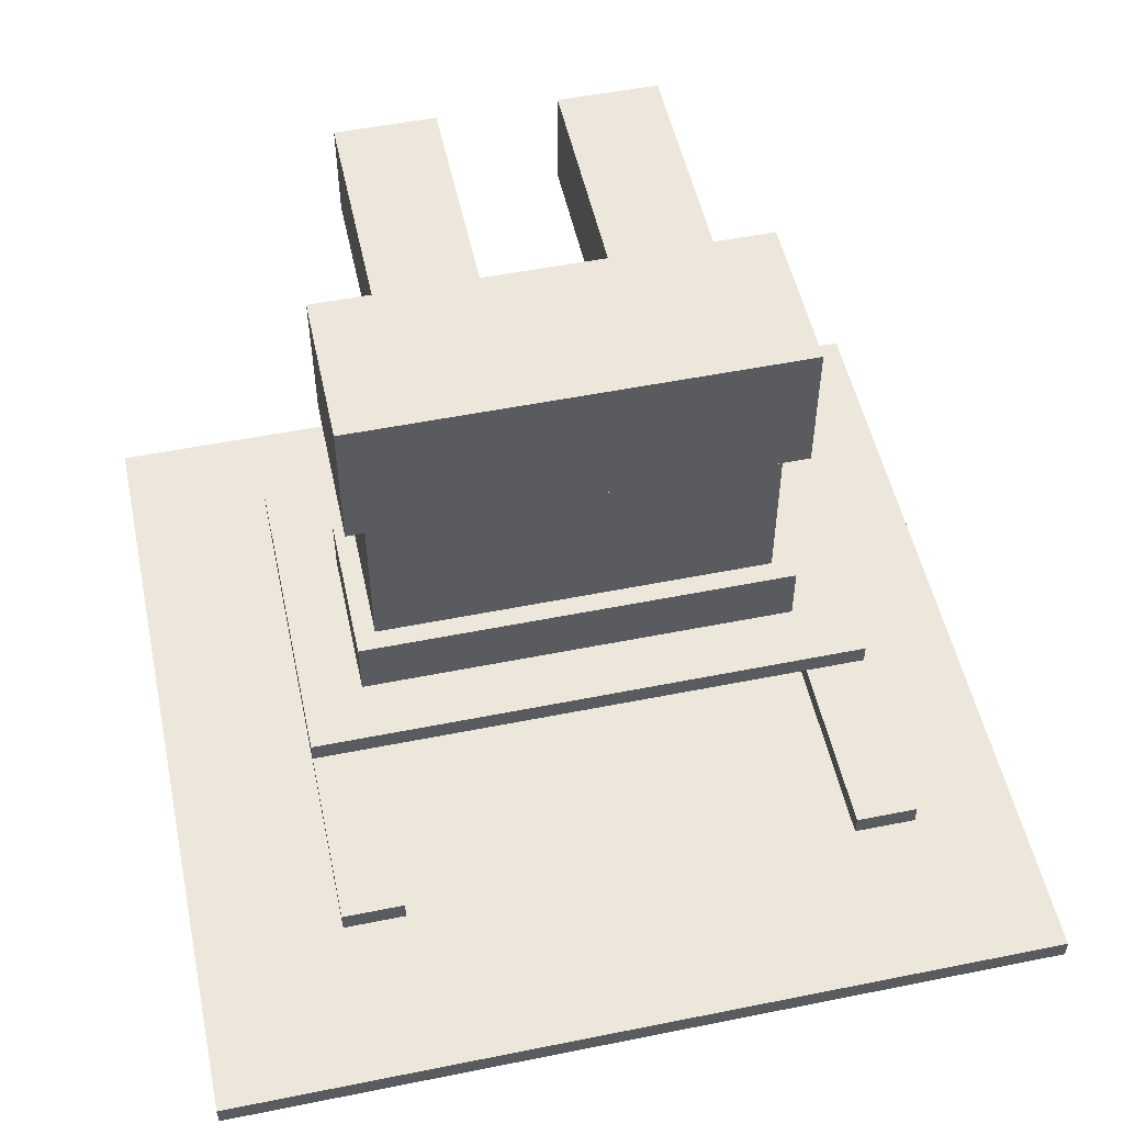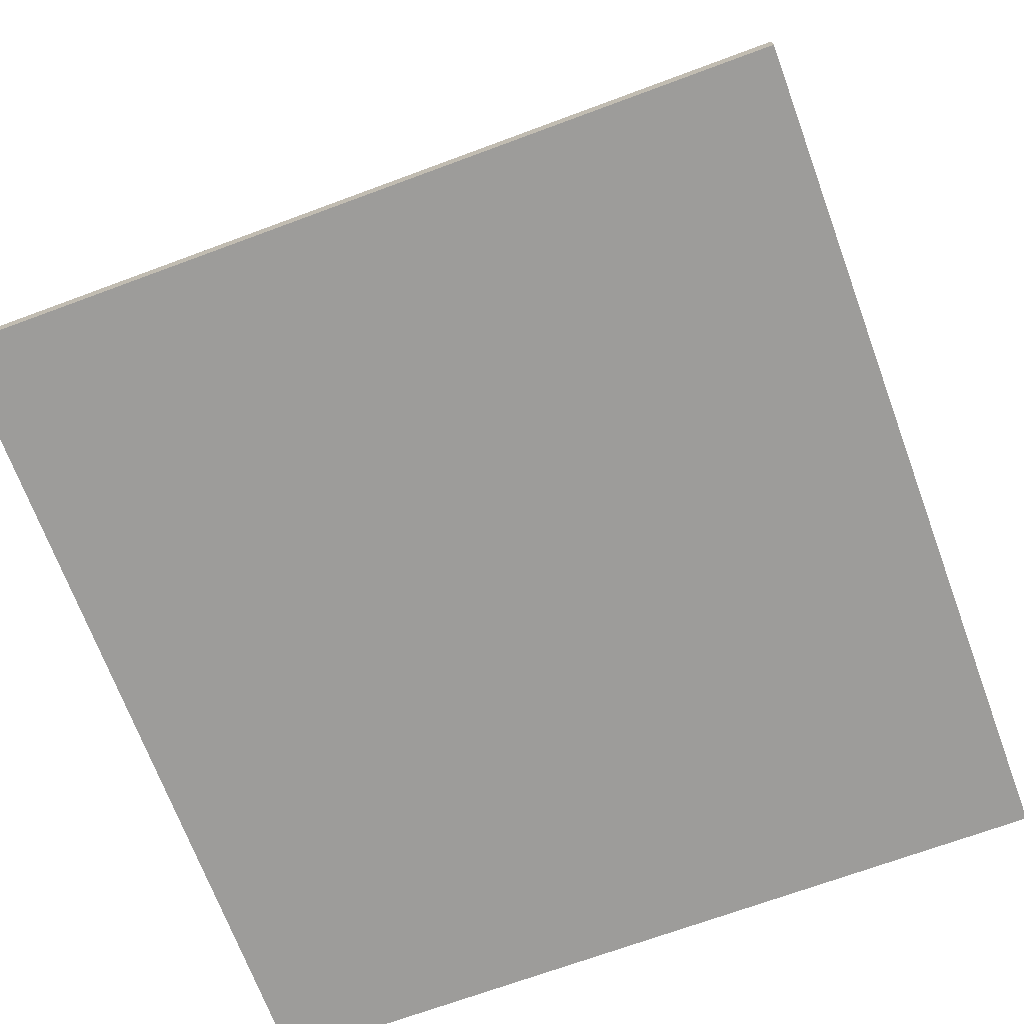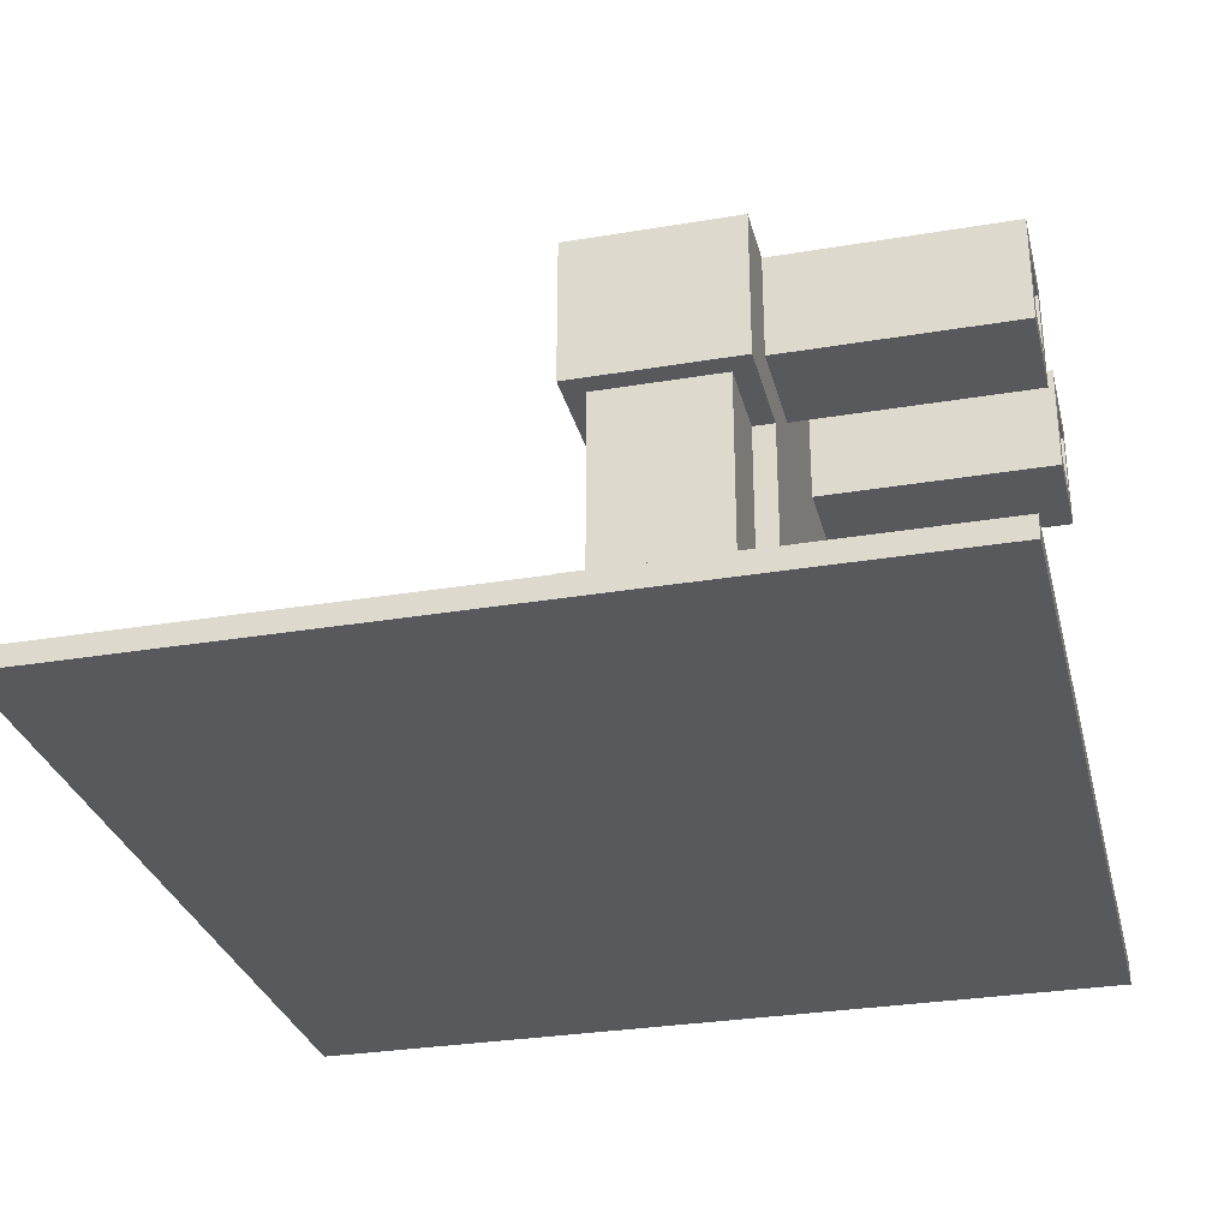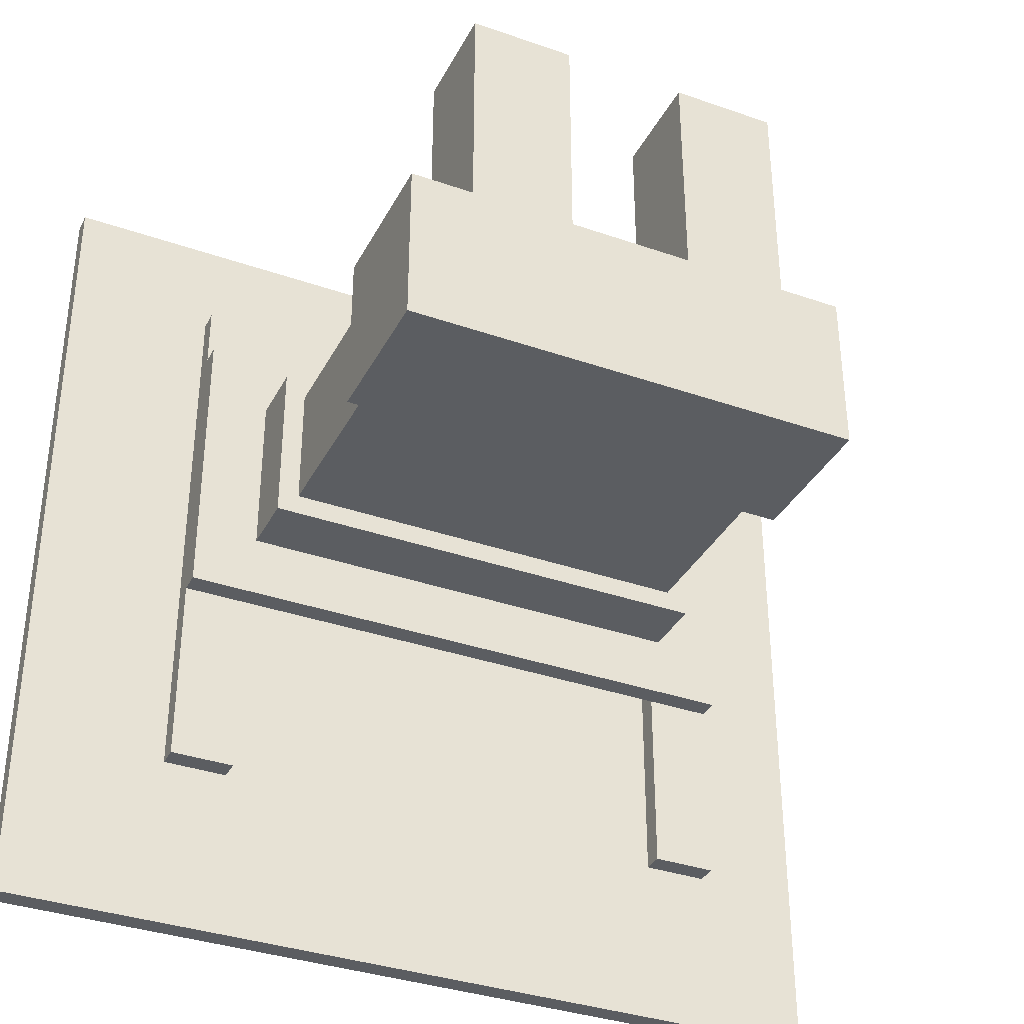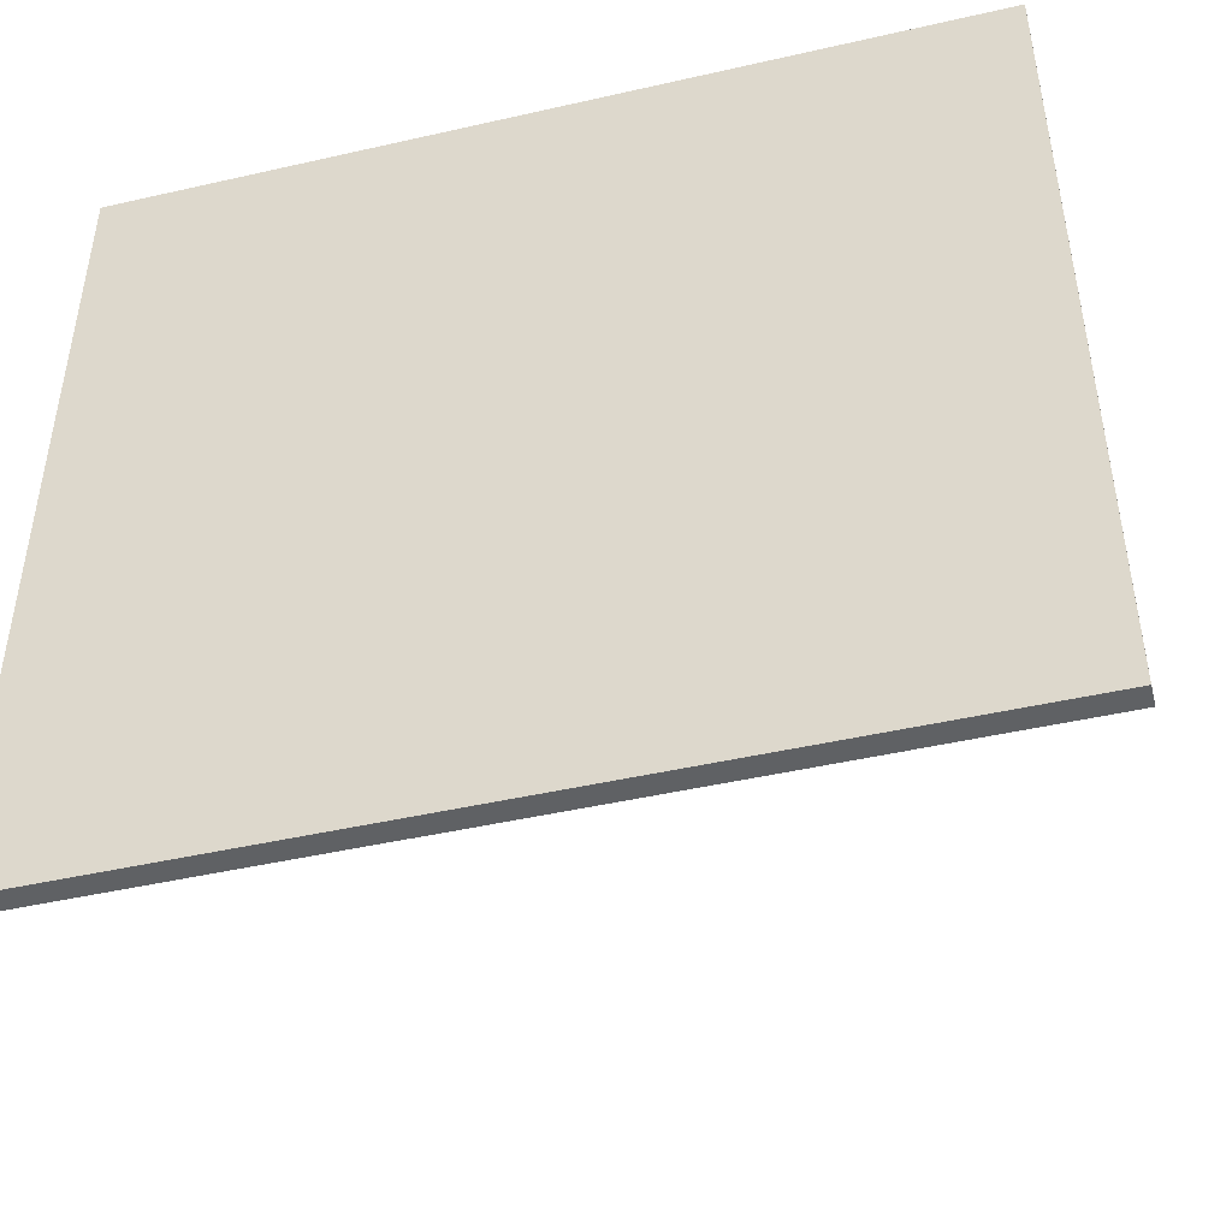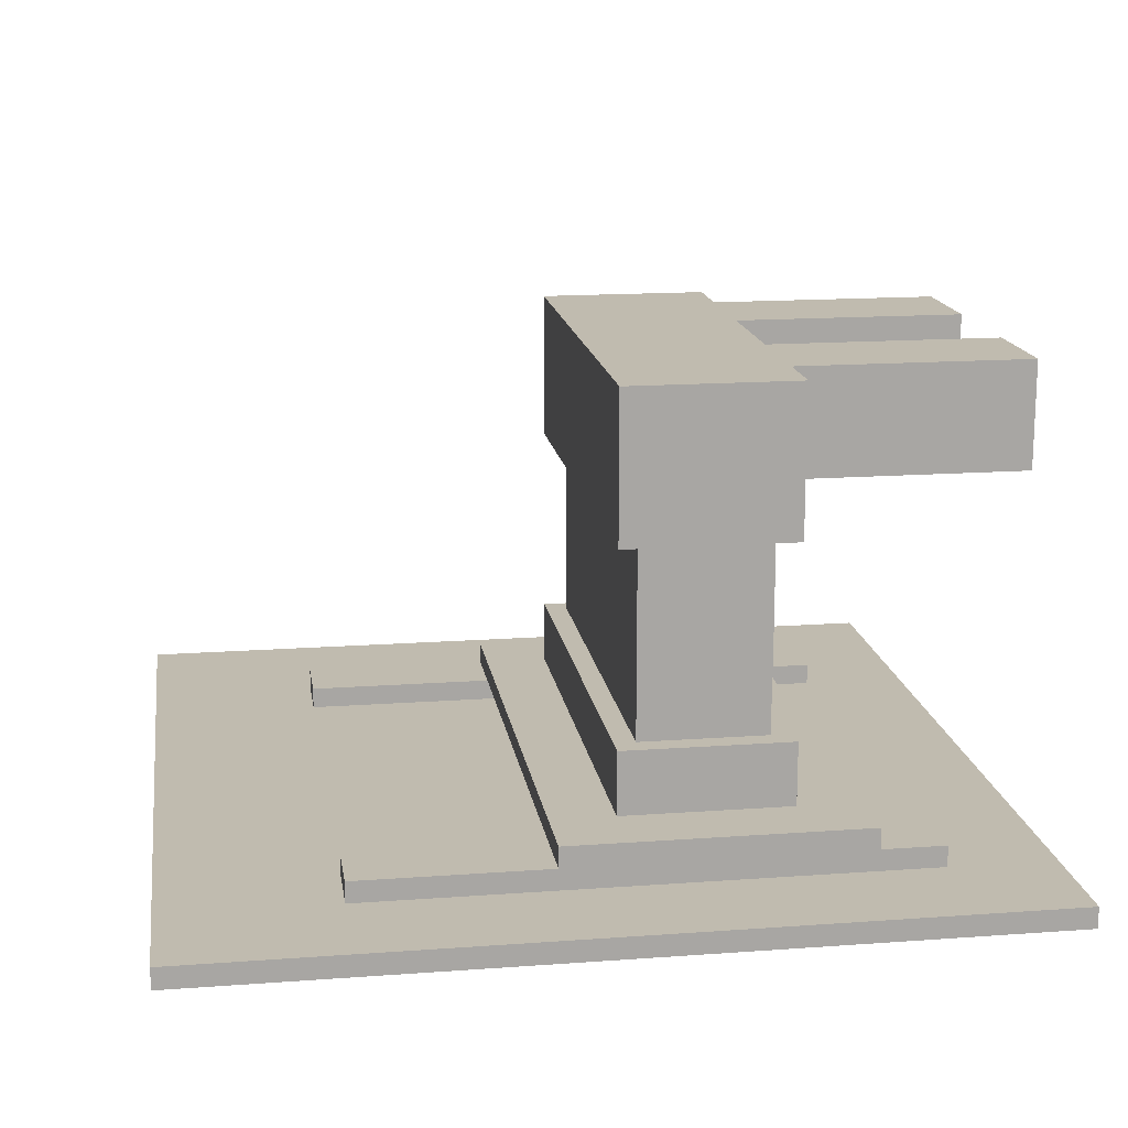
<metadata>
{"format":"obj","ext":"obj","renderer":"f3d","projection":"perspective","resolution":1024,"background":"white","views":[{"elev":52.3,"azim":167.8,"up":"+Y"},{"elev":-70.1,"azim":110.3,"up":"+Y"},{"elev":-30.1,"azim":-76.3,"up":"+Y"},{"elev":-35.6,"azim":155.3,"up":"+Z"},{"elev":-46.3,"azim":14.6,"up":"+Z"},{"elev":16.0,"azim":-98.6,"up":"+Y"}]}
</metadata>
<code>
o
v -2 0 2
v -2 0 -1.9
v -2 0.1 2
v -2 0.1 -1.9
v -1.5 0.1 1.5
v -1.5 0.1 -1.1
v -1.5 0.2 1.5
v -1.5 0.2 1.2
v -1.5 0.2 -0.2
v -1.5 0.2 -1.1
v -1.5 0.3 1.2
v -1.5 0.3 -0.2
v -1.2 0.3 0.9
v -1.2 0.3 0.1
v -1.2 0.6 0.9
v -1.2 0.6 0.1
v -1.2 1.5 0.9
v -1.2 1.5 0.1
v -1.2 1.8 0.9
v -1.2 1.8 0.1
v -1.2 2.2 0.9
v -1.2 2.2 0.1
v -1.1 0.6 0.8
v -1.1 0.6 0.2
v -1.1 1.5 0.8
v -1.1 1.5 0.2
v -0.9 1.7 2
v -0.9 1.7 1
v -0.9 1.7 0.9
v -0.9 1.8 0.9
v -0.9 2.2 2
v -0.9 2.2 1
v -0.9 2.2 0.9
v -0.7 0.6 0.9
v -0.7 0.6 0.8
v -0.7 1.5 0.9
v -0.7 1.5 0.8
v -0.5 1.8 2
v -0.5 1.8 1
v -0.5 2.1 2
v -0.5 2.1 1
v 0.2 1.7 2
v 0.2 1.7 1
v 0.2 1.7 0.9
v 0.2 1.8 0.9
v 0.2 2.2 2
v 0.2 2.2 1
v 0.2 2.2 0.9
v 0.6 1.8 2
v 0.6 1.8 1
v 0.6 2.1 2
v 0.6 2.1 1
v 1 0.1 1.5
v 1 0.1 -1.1
v 1 0.2 1.5
v 1 0.2 1.2
v 1 0.2 -0.2
v 1 0.2 -1.1
v -1.2 0.1 1.5
v -1.2 0.1 -1.1
v -1.2 0.2 1.5
v -1.2 0.2 1.2
v -1.2 0.2 -0.2
v -1.2 0.2 -1.1
v -0.8 1.8 2
v -0.8 1.8 1
v -0.8 2.1 2
v -0.8 2.1 1
v -0.4 1.7 2
v -0.4 1.7 1
v -0.4 1.7 0.9
v -0.4 1.8 0.9
v -0.4 2.2 2
v -0.4 2.2 1
v -0.4 2.2 0.9
v 0.3 1.8 2
v 0.3 1.8 1
v 0.3 2.1 2
v 0.3 2.1 1
v 0.5 0.6 0.9
v 0.5 0.6 0.8
v 0.5 1.5 0.9
v 0.5 1.5 0.8
v 0.7 1.7 2
v 0.7 1.7 1
v 0.7 1.7 0.9
v 0.7 1.8 0.9
v 0.7 2.2 2
v 0.7 2.2 1
v 0.7 2.2 0.9
v 0.9 0.6 0.8
v 0.9 0.6 0.2
v 0.9 1.5 0.8
v 0.9 1.5 0.2
v 1 0.3 0.9
v 1 0.3 0.1
v 1 0.6 0.9
v 1 0.6 0.1
v 1 1.5 0.9
v 1 1.5 0.1
v 1 1.8 0.9
v 1 1.8 0.1
v 1 2.2 0.9
v 1 2.2 0.1
v 1.3 0.1 1.5
v 1.3 0.1 -1.1
v 1.3 0.2 1.5
v 1.3 0.2 1.2
v 1.3 0.2 -0.2
v 1.3 0.2 -1.1
v 1.3 0.3 1.2
v 1.3 0.3 -0.2
v 2 0 2
v 2 0 -1.9
v 2 0.1 2
v 2 0.1 -1.9
v -2 0 2
v -2 0.1 2
v -0.9 1.7 2
v -0.9 2.2 2
v -0.8 1.8 2
v -0.8 2.1 2
v -0.5 1.8 2
v -0.5 2.1 2
v -0.4 1.7 2
v -0.4 2.2 2
v 0.2 1.7 2
v 0.2 2.2 2
v 0.3 1.8 2
v 0.3 2.1 2
v 0.6 1.8 2
v 0.6 2.1 2
v 0.7 1.7 2
v 0.7 2.2 2
v 2 0 2
v 2 0.1 2
v -1.5 0.1 1.5
v -1.5 0.2 1.5
v -1.2 0.1 1.5
v -1.2 0.2 1.5
v 1 0.1 1.5
v 1 0.2 1.5
v 1.3 0.1 1.5
v 1.3 0.2 1.5
v -1.5 0.2 1.2
v -1.5 0.3 1.2
v -1.2 0.2 1.2
v 1 0.2 1.2
v 1.3 0.2 1.2
v 1.3 0.3 1.2
v -0.8 1.8 1
v -0.8 2.1 1
v -0.5 1.8 1
v -0.5 2.1 1
v 0.3 1.8 1
v 0.3 2.1 1
v 0.6 1.8 1
v 0.6 2.1 1
v -1.2 0.3 0.9
v -1.2 0.6 0.9
v -1.2 1.5 0.9
v -1.2 1.8 0.9
v -1.2 2.2 0.9
v -0.9 1.7 0.9
v -0.9 1.8 0.9
v -0.9 2.2 0.9
v -0.7 0.6 0.9
v -0.7 1.5 0.9
v -0.4 1.7 0.9
v -0.4 1.8 0.9
v -0.4 2.2 0.9
v 0.2 1.7 0.9
v 0.2 1.8 0.9
v 0.2 2.2 0.9
v 0.5 0.6 0.9
v 0.5 1.5 0.9
v 0.7 1.7 0.9
v 0.7 1.8 0.9
v 0.7 2.2 0.9
v 1 0.3 0.9
v 1 0.6 0.9
v 1 1.5 0.9
v 1 1.8 0.9
v 1 2.2 0.9
v -1.1 0.6 0.8
v -1.1 1.5 0.8
v -0.7 0.6 0.8
v -0.7 1.5 0.8
v 0.5 0.6 0.8
v 0.5 1.5 0.8
v 0.9 0.6 0.8
v 0.9 1.5 0.8
v -1.1 0.6 0.2
v -1.1 1.5 0.2
v 0.9 0.6 0.2
v 0.9 1.5 0.2
v -1.2 0.3 0.1
v -1.2 0.6 0.1
v -1.2 1.5 0.1
v -1.2 1.8 0.1
v -1.2 2.2 0.1
v 1 0.3 0.1
v 1 0.6 0.1
v 1 1.5 0.1
v 1 1.8 0.1
v 1 2.2 0.1
v -1.5 0.2 -0.2
v -1.5 0.3 -0.2
v -1.2 0.2 -0.2
v 1 0.2 -0.2
v 1.3 0.2 -0.2
v 1.3 0.3 -0.2
v -1.5 0.1 -1.1
v -1.5 0.2 -1.1
v -1.2 0.1 -1.1
v -1.2 0.2 -1.1
v 1 0.1 -1.1
v 1 0.2 -1.1
v 1.3 0.1 -1.1
v 1.3 0.2 -1.1
v -2 0 -1.9
v -2 0.1 -1.9
v 2 0 -1.9
v 2 0.1 -1.9
v -2 0 2
v 2 0 2
v -2 0 -1.9
v 2 0 -1.9
v -1.2 0.2 1.2
v 1 0.2 1.2
v -1.2 0.2 -0.2
v 1 0.2 -0.2
v -1.2 1.5 0.9
v -0.7 1.5 0.9
v 0.5 1.5 0.9
v 1 1.5 0.9
v -1.1 1.5 0.8
v -0.7 1.5 0.8
v 0.5 1.5 0.8
v 0.9 1.5 0.8
v -1.1 1.5 0.2
v 0.9 1.5 0.2
v -1.2 1.5 0.1
v 1 1.5 0.1
v -0.9 1.7 2
v -0.4 1.7 2
v 0.2 1.7 2
v 0.7 1.7 2
v -0.9 1.7 1
v -0.4 1.7 1
v 0.2 1.7 1
v 0.7 1.7 1
v -0.9 1.7 0.9
v -0.4 1.7 0.9
v 0.2 1.7 0.9
v 0.7 1.7 0.9
v -0.8 2.1 2
v -0.5 2.1 2
v 0.3 2.1 2
v 0.6 2.1 2
v -0.8 2.1 1
v -0.5 2.1 1
v 0.3 2.1 1
v 0.6 2.1 1
v -2 0.1 2
v 2 0.1 2
v -1.5 0.1 1.5
v -1.2 0.1 1.5
v 1 0.1 1.5
v 1.3 0.1 1.5
v -1.5 0.1 -1.1
v -1.2 0.1 -1.1
v 1 0.1 -1.1
v 1.3 0.1 -1.1
v -2 0.1 -1.9
v 2 0.1 -1.9
v -1.5 0.2 1.5
v -1.2 0.2 1.5
v 1 0.2 1.5
v 1.3 0.2 1.5
v -1.5 0.2 1.2
v -1.2 0.2 1.2
v 1 0.2 1.2
v 1.3 0.2 1.2
v -1.5 0.2 -0.2
v -1.2 0.2 -0.2
v 1 0.2 -0.2
v 1.3 0.2 -0.2
v -1.5 0.2 -1.1
v -1.2 0.2 -1.1
v 1 0.2 -1.1
v 1.3 0.2 -1.1
v -1.5 0.3 1.2
v 1.3 0.3 1.2
v -1.2 0.3 0.9
v 1 0.3 0.9
v -1.2 0.3 0.1
v 1 0.3 0.1
v -1.5 0.3 -0.2
v 1.3 0.3 -0.2
v -1.2 0.6 0.9
v -0.7 0.6 0.9
v 0.5 0.6 0.9
v 1 0.6 0.9
v -1.1 0.6 0.8
v -0.7 0.6 0.8
v 0.5 0.6 0.8
v 0.9 0.6 0.8
v -1.1 0.6 0.2
v 0.9 0.6 0.2
v -1.2 0.6 0.1
v 1 0.6 0.1
v -0.8 1.8 2
v -0.5 1.8 2
v 0.3 1.8 2
v 0.6 1.8 2
v -0.8 1.8 1
v -0.5 1.8 1
v 0.3 1.8 1
v 0.6 1.8 1
v -0.9 2.2 2
v -0.4 2.2 2
v 0.2 2.2 2
v 0.7 2.2 2
v -0.9 2.2 1
v -0.4 2.2 1
v 0.2 2.2 1
v 0.7 2.2 1
v -1.2 2.2 0.9
v -0.9 2.2 0.9
v -0.4 2.2 0.9
v 0.2 2.2 0.9
v 0.7 2.2 0.9
v 1 2.2 0.9
v -1.2 2.2 0.1
v 1 2.2 0.1
f 3 2 1
f 4 2 3
f 7 6 5
f 8 6 7
f 9 6 8
f 10 6 9
f 11 9 8
f 12 9 11
f 15 14 13
f 16 14 15
f 19 18 17
f 20 18 19
f 21 20 19
f 22 20 21
f 25 24 23
f 26 24 25
f 30 29 28
f 31 28 27
f 32 30 28
f 32 28 31
f 33 30 32
f 36 35 34
f 37 35 36
f 40 39 38
f 41 39 40
f 45 44 43
f 46 43 42
f 47 45 43
f 47 43 46
f 48 45 47
f 51 50 49
f 52 50 51
f 55 54 53
f 56 54 55
f 57 54 56
f 58 54 57
f 59 60 61
f 61 60 62
f 62 60 63
f 63 60 64
f 65 66 67
f 67 66 68
f 70 71 72
f 69 70 73
f 70 72 74
f 73 70 74
f 74 72 75
f 76 77 78
f 78 77 79
f 80 81 82
f 82 81 83
f 85 86 87
f 84 85 88
f 85 87 89
f 88 85 89
f 89 87 90
f 91 92 93
f 93 92 94
f 95 96 97
f 97 96 98
f 99 100 101
f 101 100 102
f 101 102 103
f 103 102 104
f 105 106 107
f 107 106 108
f 108 106 109
f 109 106 110
f 108 109 111
f 111 109 112
f 113 114 115
f 115 114 116
f 121 120 119
f 122 120 121
f 123 121 119
f 124 120 122
f 125 123 119
f 125 124 123
f 126 120 124
f 126 124 125
f 129 128 127
f 130 128 129
f 131 129 127
f 132 128 130
f 133 131 127
f 133 132 131
f 134 128 132
f 134 132 133
f 135 118 117
f 136 118 135
f 139 138 137
f 140 138 139
f 143 142 141
f 144 142 143
f 147 146 145
f 148 146 147
f 149 146 148
f 150 146 149
f 153 152 151
f 154 152 153
f 157 156 155
f 158 156 157
f 164 162 161
f 165 163 162
f 165 162 164
f 166 163 165
f 167 160 159
f 168 164 161
f 169 164 168
f 169 168 167
f 172 169 167
f 172 170 169
f 173 171 170
f 173 170 172
f 174 171 173
f 175 167 159
f 175 172 167
f 176 172 175
f 177 172 176
f 180 175 159
f 181 175 180
f 182 177 176
f 182 178 177
f 183 179 178
f 183 178 182
f 184 179 183
f 187 186 185
f 188 186 187
f 191 190 189
f 192 190 191
f 193 194 195
f 195 194 196
f 197 198 202
f 202 198 203
f 199 200 204
f 200 201 205
f 204 200 205
f 205 201 206
f 207 208 209
f 209 208 210
f 210 208 211
f 211 208 212
f 213 214 215
f 215 214 216
f 217 218 219
f 219 218 220
f 221 222 223
f 223 222 224
f 227 226 225
f 228 226 227
f 231 230 229
f 232 230 231
f 237 234 233
f 238 234 237
f 239 236 235
f 240 236 239
f 241 237 233
f 242 236 240
f 243 241 233
f 243 242 241
f 244 236 242
f 244 242 243
f 249 246 245
f 250 246 249
f 251 248 247
f 252 248 251
f 253 250 249
f 254 250 253
f 255 252 251
f 256 252 255
f 261 258 257
f 262 258 261
f 263 260 259
f 264 260 263
f 265 266 267
f 267 266 268
f 268 266 269
f 269 266 270
f 265 267 271
f 268 269 272
f 272 269 273
f 270 266 274
f 272 273 275
f 273 274 275
f 265 271 275
f 271 272 275
f 274 266 276
f 275 274 276
f 277 278 281
f 281 278 282
f 279 280 283
f 283 280 284
f 285 286 289
f 289 286 290
f 287 288 291
f 291 288 292
f 293 294 295
f 295 294 296
f 293 295 297
f 296 294 298
f 293 297 299
f 297 298 299
f 298 294 300
f 299 298 300
f 301 302 305
f 305 302 306
f 303 304 307
f 307 304 308
f 301 305 309
f 308 304 310
f 301 309 311
f 309 310 311
f 310 304 312
f 311 310 312
f 313 314 317
f 317 314 318
f 315 316 319
f 319 316 320
f 321 322 325
f 325 322 326
f 323 324 327
f 327 324 328
f 325 326 330
f 330 326 331
f 327 328 332
f 332 328 333
f 332 333 335
f 333 334 335
f 331 332 335
f 330 331 335
f 329 330 335
f 335 334 336

</code>
